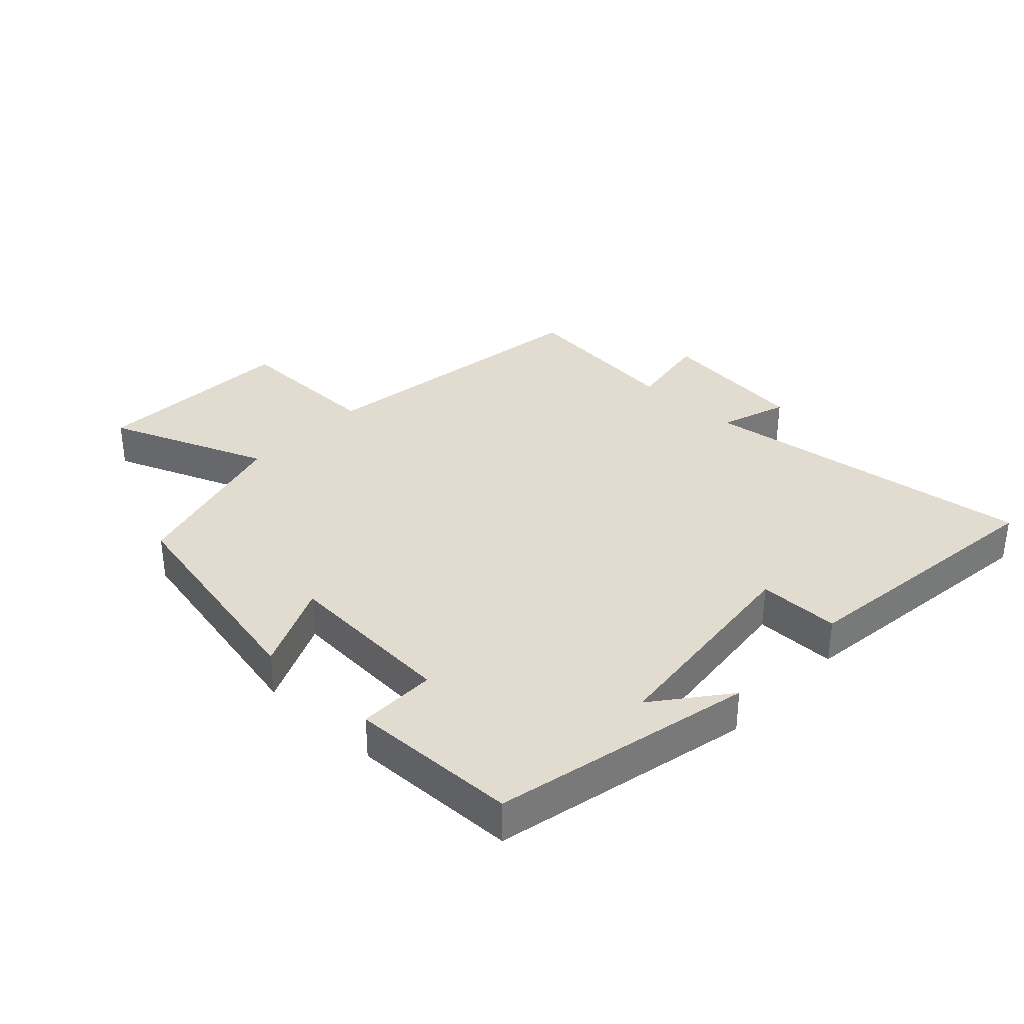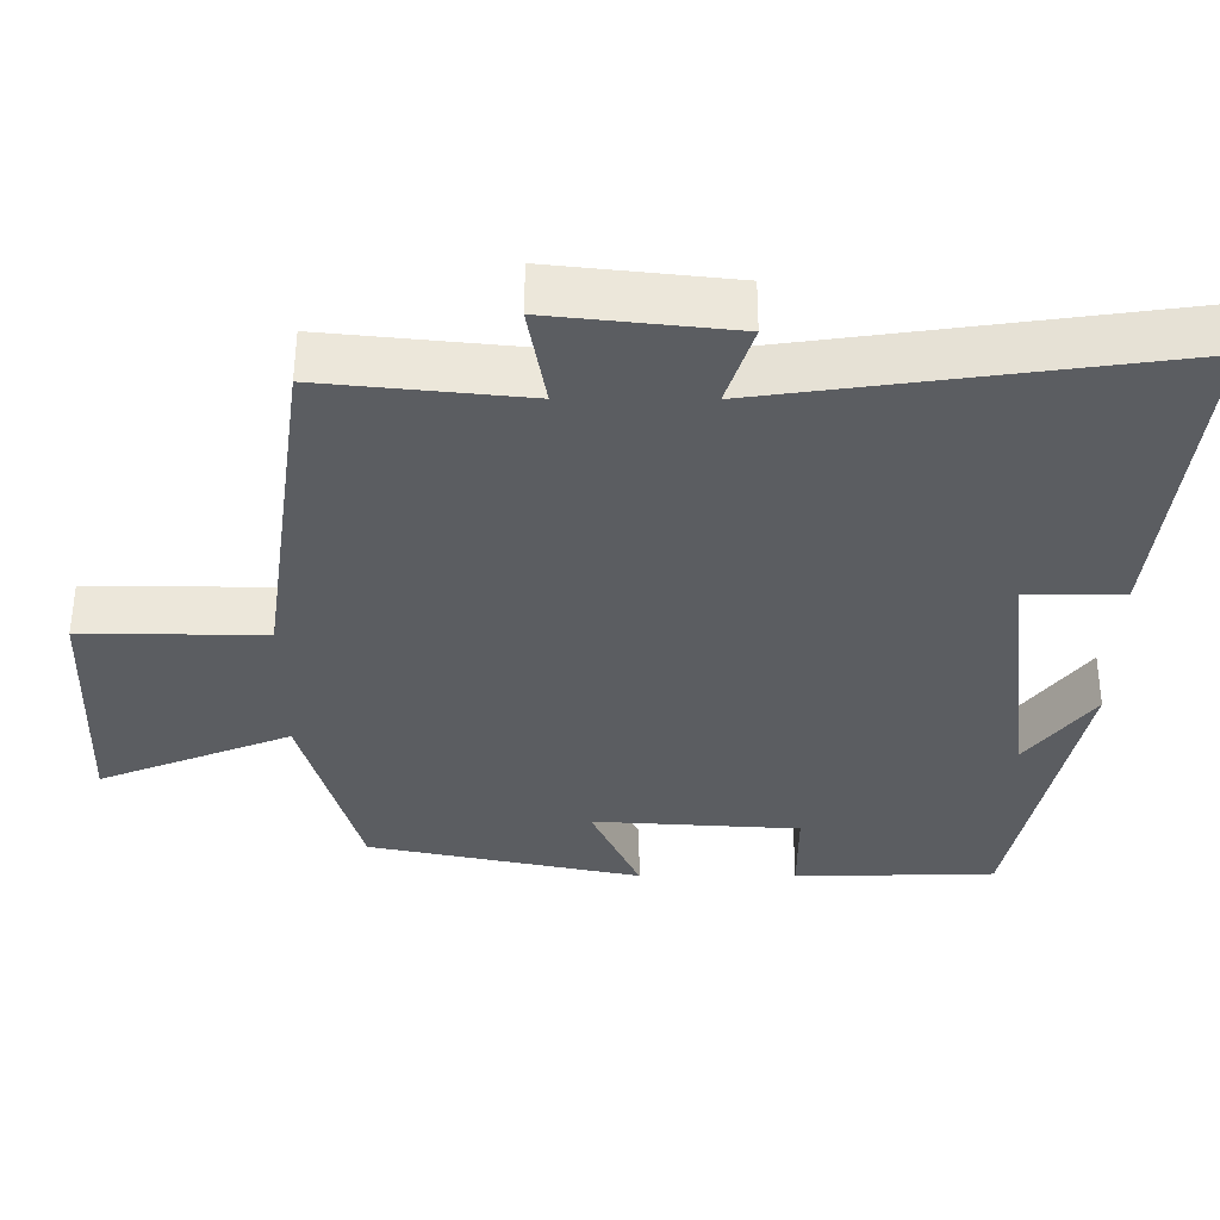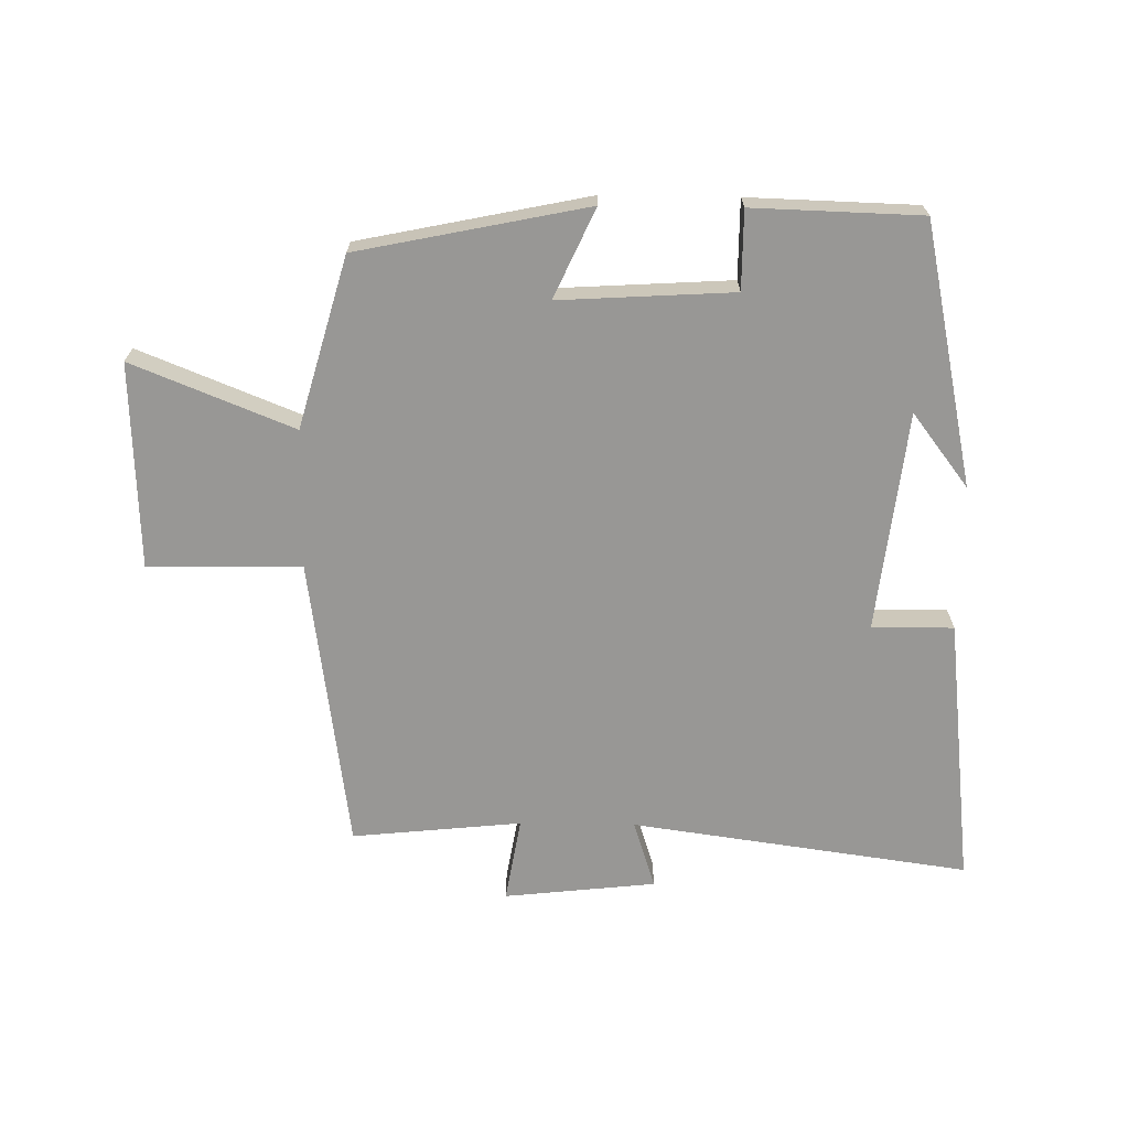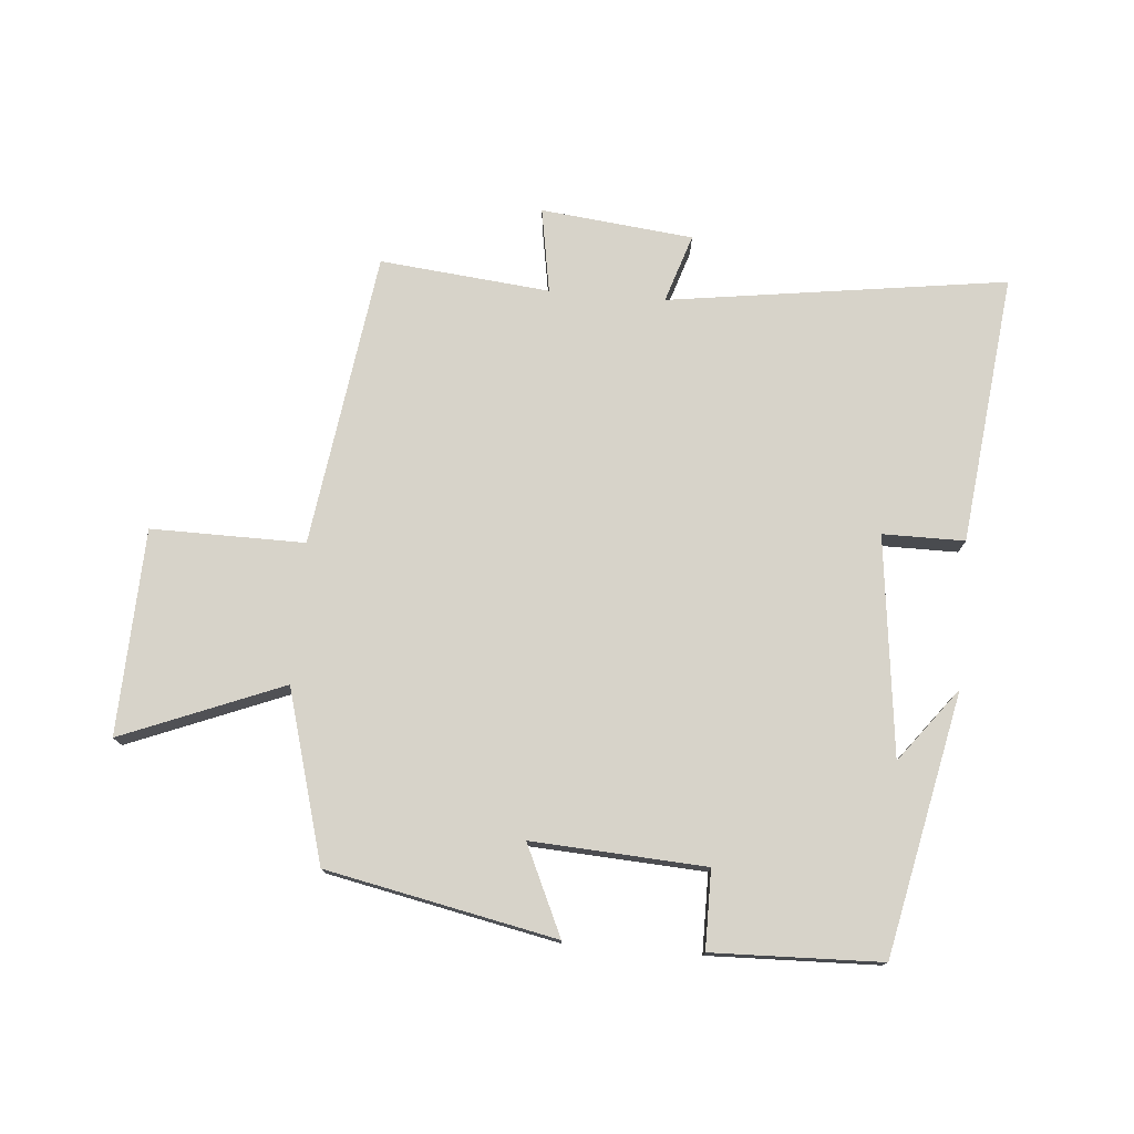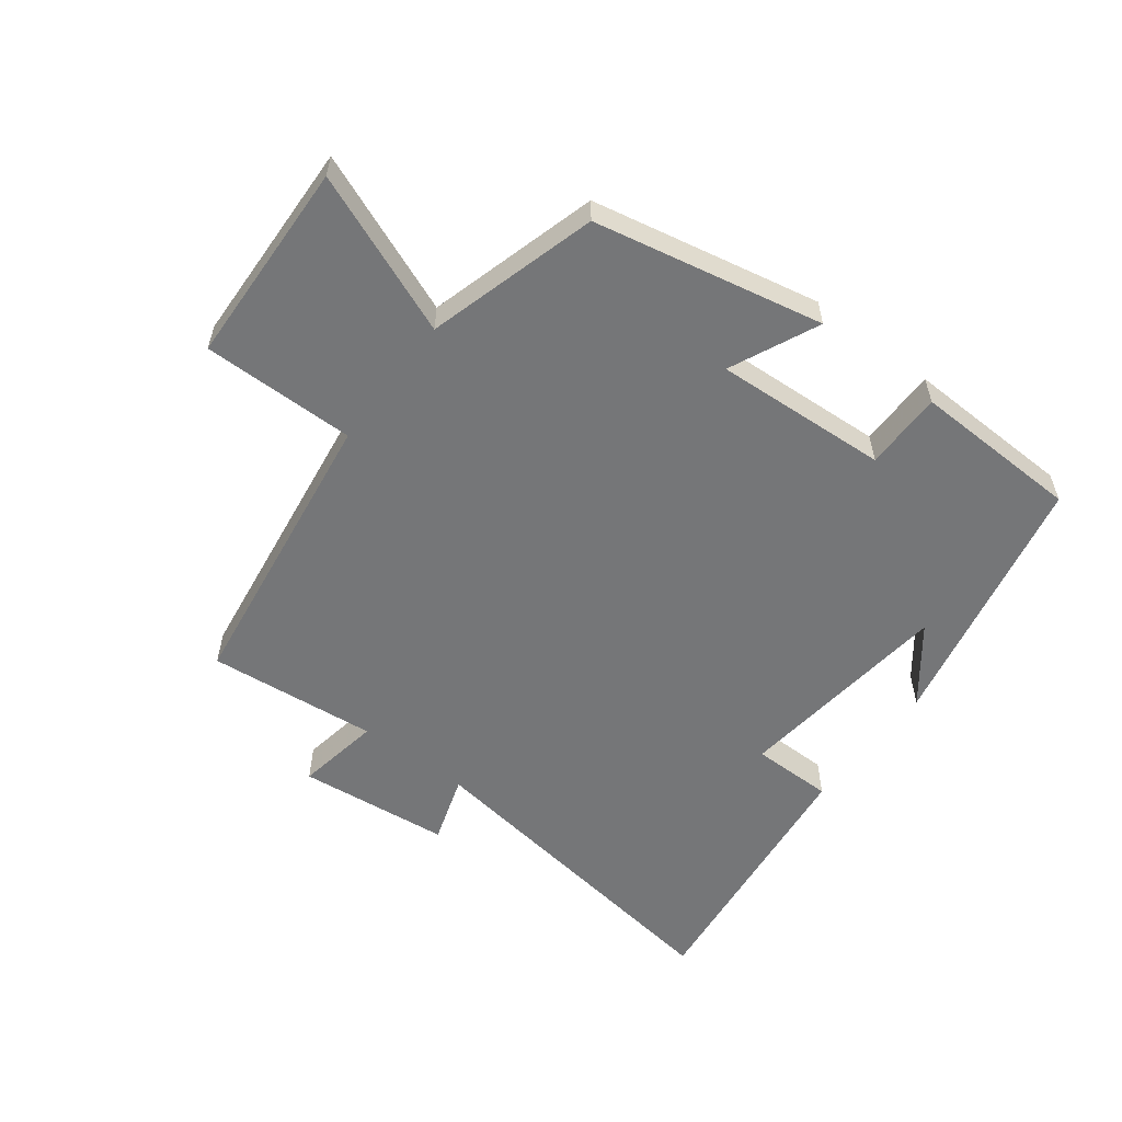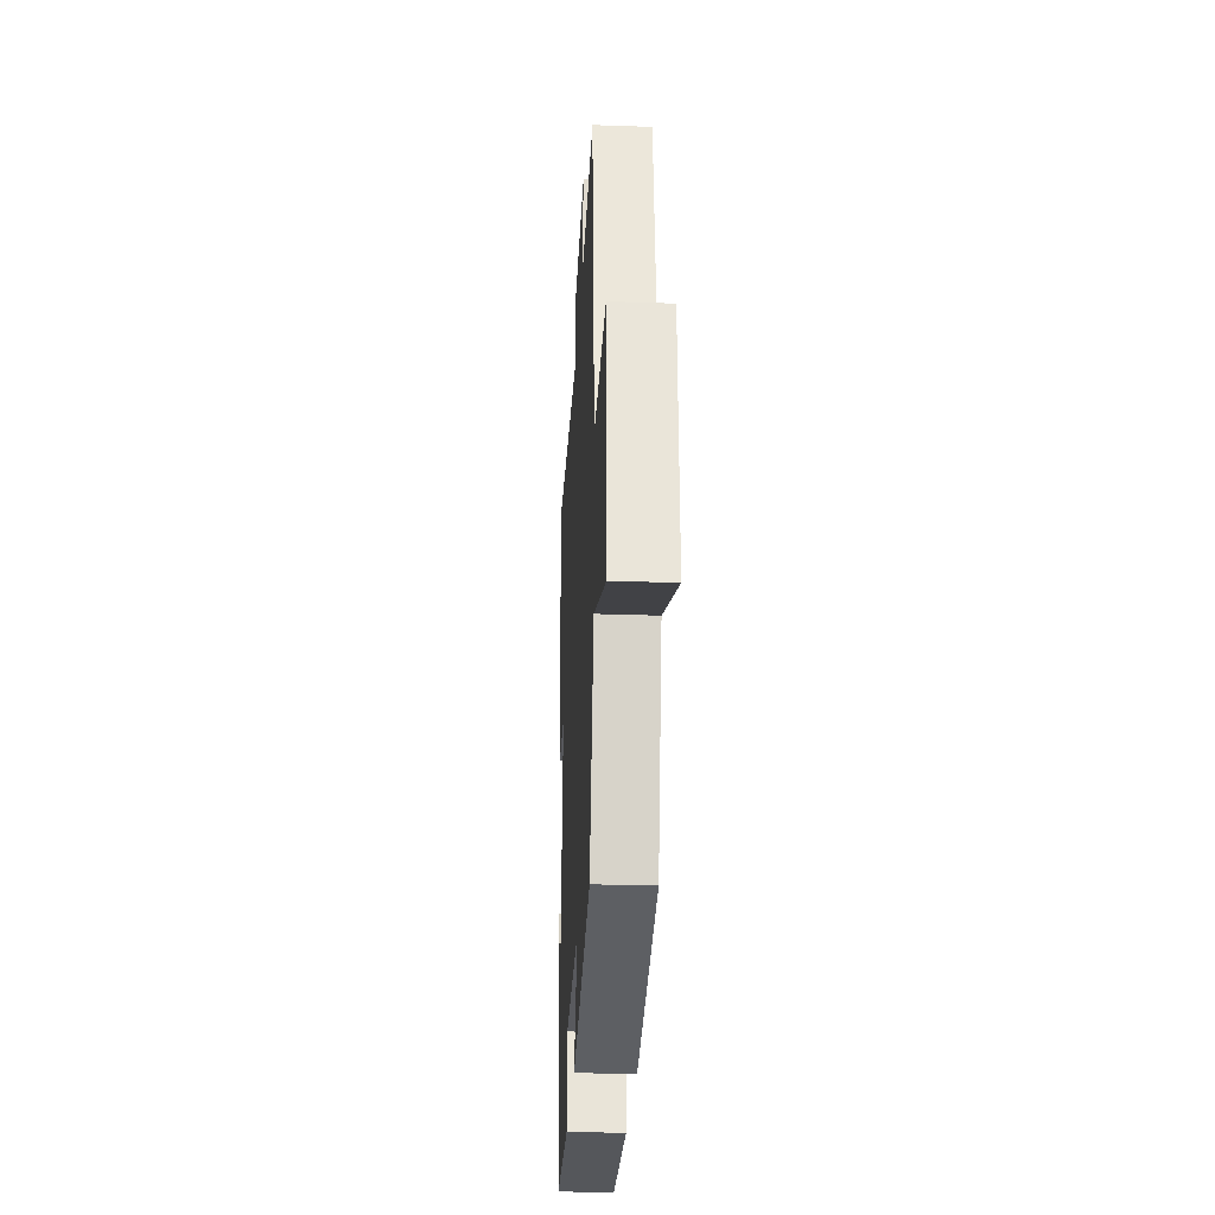
<metadata>
{"format":"obj","ext":"obj","renderer":"f3d","projection":"perspective","resolution":1024,"background":"white","views":[{"elev":34.3,"azim":-136.3,"up":"+Y"},{"elev":54.5,"azim":-179.8,"up":"+Z"},{"elev":-68.2,"azim":179.2,"up":"+Y"},{"elev":76.2,"azim":-175.2,"up":"+Y"},{"elev":-56.8,"azim":142.8,"up":"+Y"},{"elev":-28.5,"azim":87.0,"up":"+Z"}]}
</metadata>
<code>
v 0.424 0.07 -0.426
v 0.063 0.07 -0.5
v 0.127 0.07 -0.36
v -0.147 0.07 -0.376
v -0.147 0.07 -0.5
v -0.413 0.07 -0.492
v -0.5 0.07 -0.08
v -0.411 0.07 -0.196
v -0.371 0.07 0.15
v -0.5 0.07 0.15
v -0.549 0.07 0.575
v -0.015 0.07 0.5
v -0.05 0.07 0.608
v 0.19 0.07 0.634
v 0.167 0.07 0.5
v 0.435 0.07 0.527
v 0.5 0.07 0.063
v 0.742 0.07 0.065
v 0.754 0.07 -0.259
v 0.5 0.07 -0.157
v 0.424 0 -0.426
v 0.063 0 -0.5
v 0.127 0 -0.36
v -0.147 0 -0.376
v -0.147 0 -0.5
v -0.413 0 -0.492
v -0.5 0 -0.08
v -0.411 0 -0.196
v -0.371 0 0.15
v -0.5 0 0.15
v -0.549 0 0.575
v -0.015 0 0.5
v -0.05 0 0.608
v 0.19 0 0.634
v 0.167 0 0.5
v 0.435 0 0.527
v 0.5 0 0.063
v 0.742 0 0.065
v 0.754 0 -0.259
v 0.5 0 -0.157
f 17 18 19 20
f 17 20 1
f 16 17 1
f 15 16 1
f 12 13 14 15
f 12 15 1
f 9 10 11 12
f 8 9 12 1
f 6 7 8
f 4 5 6 8
f 3 4 8
f 3 8 1
f 1 2 3
f 40 39 38 37
f 21 40 37
f 21 37 36
f 21 36 35
f 35 34 33 32
f 21 35 32
f 32 31 30 29
f 21 32 29 28
f 28 27 26
f 28 26 25 24
f 28 24 23
f 21 28 23
f 23 22 21
f 1 21 22 2
f 2 22 23 3
f 3 23 24 4
f 4 24 25 5
f 5 25 26 6
f 6 26 27 7
f 7 27 28 8
f 8 28 29 9
f 9 29 30 10
f 10 30 31 11
f 11 31 32 12
f 12 32 33 13
f 13 33 34 14
f 14 34 35 15
f 15 35 36 16
f 16 36 37 17
f 17 37 38 18
f 18 38 39 19
f 19 39 40 20
f 20 40 21 1

</code>
